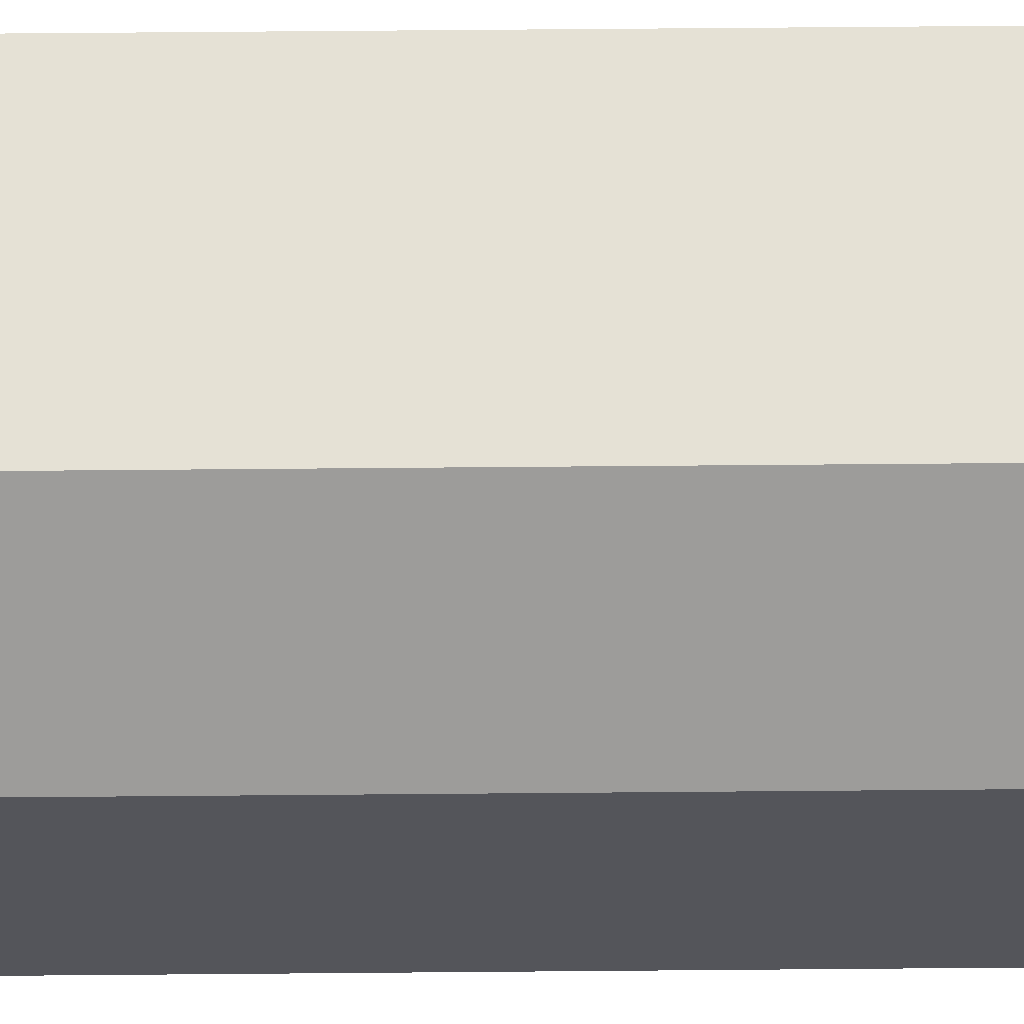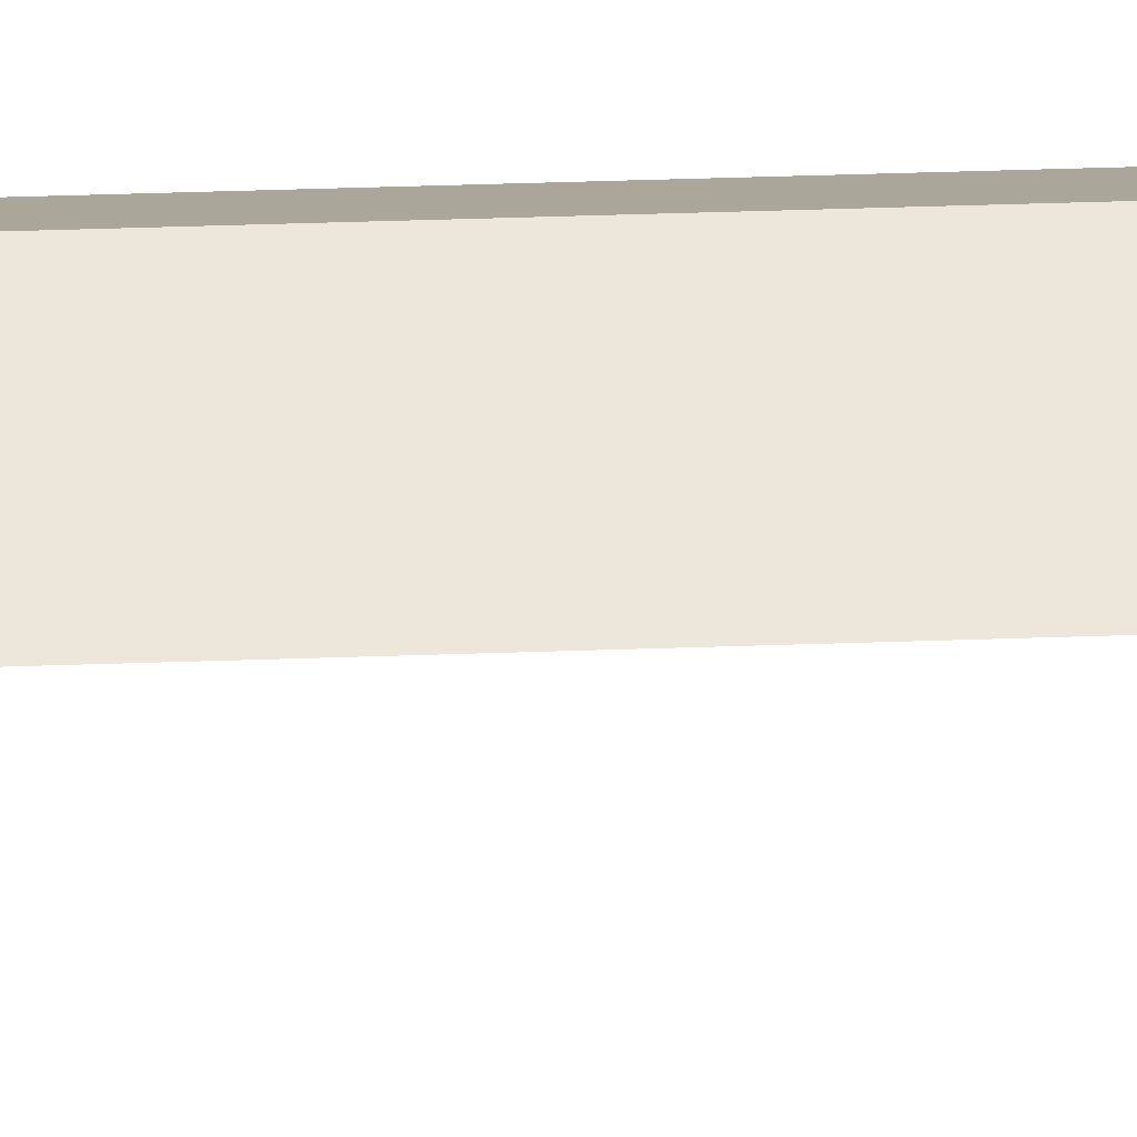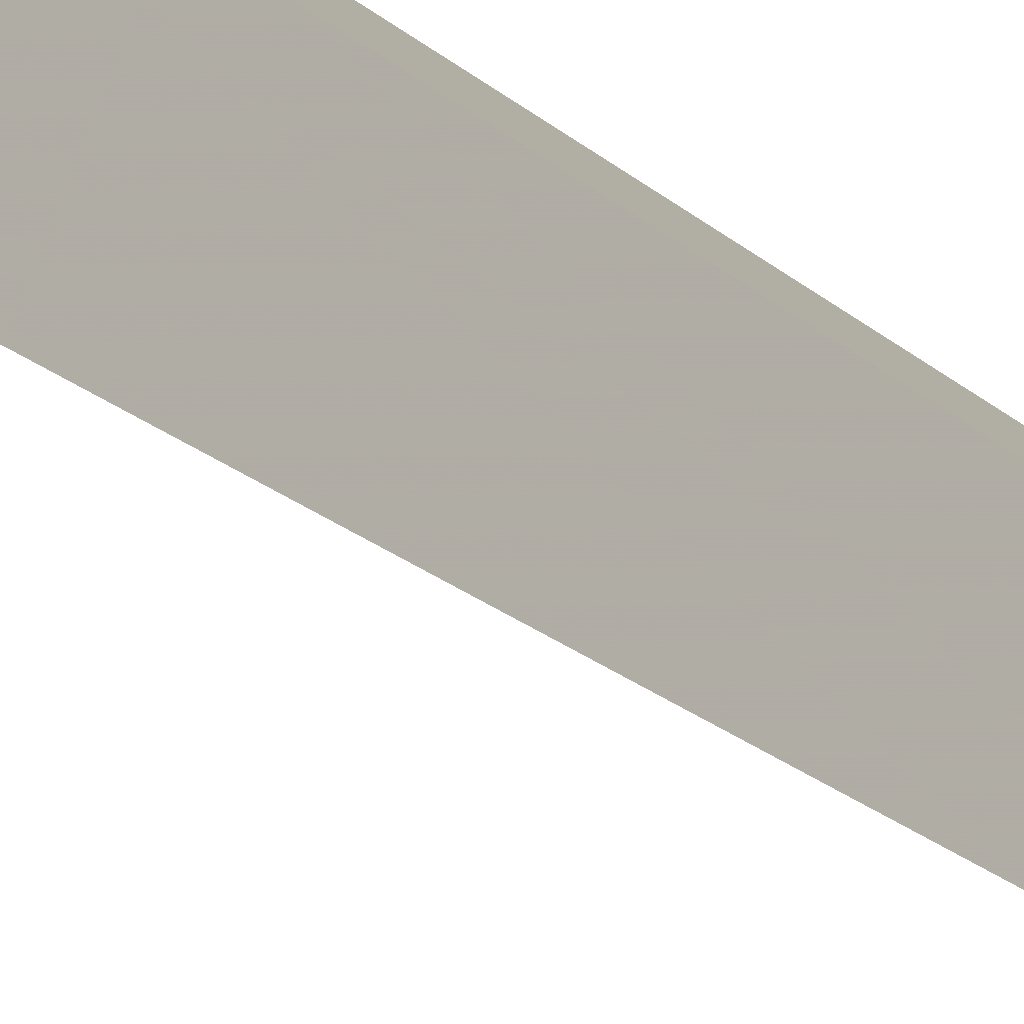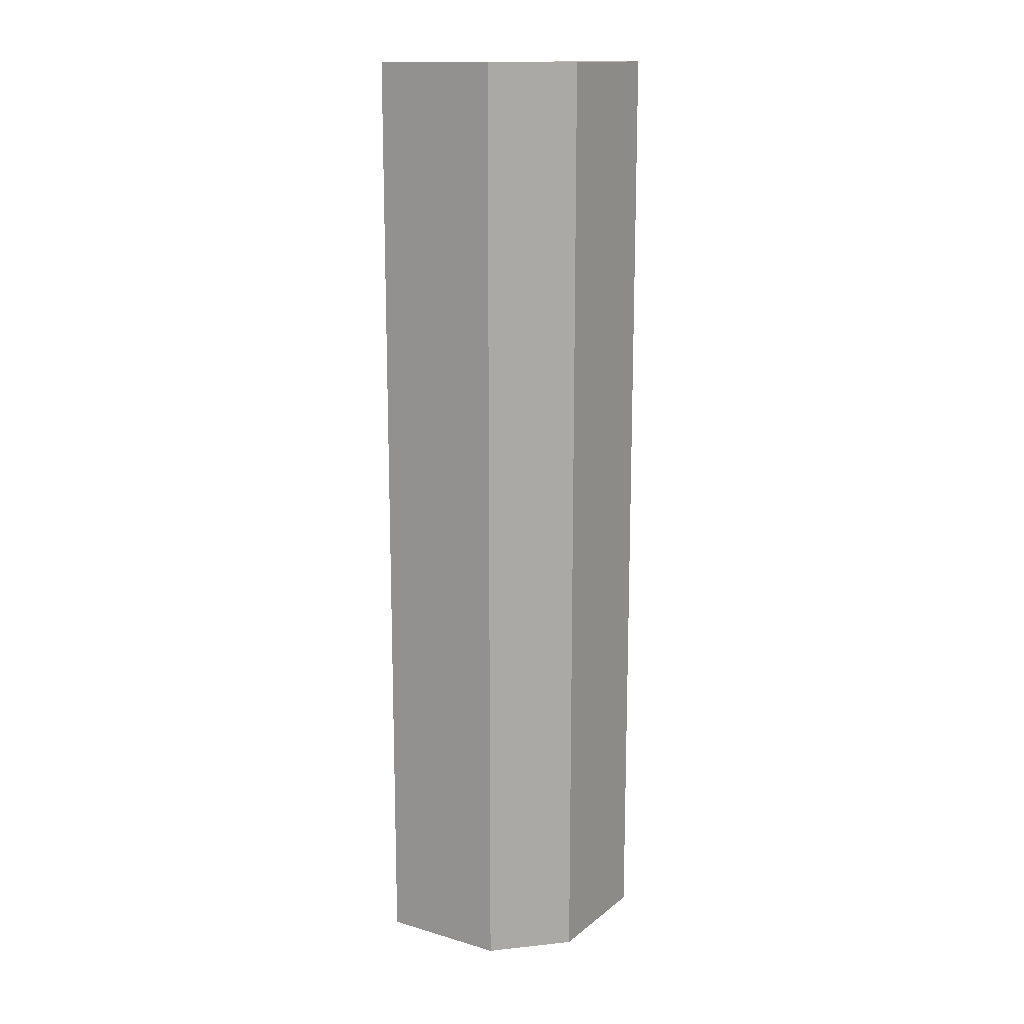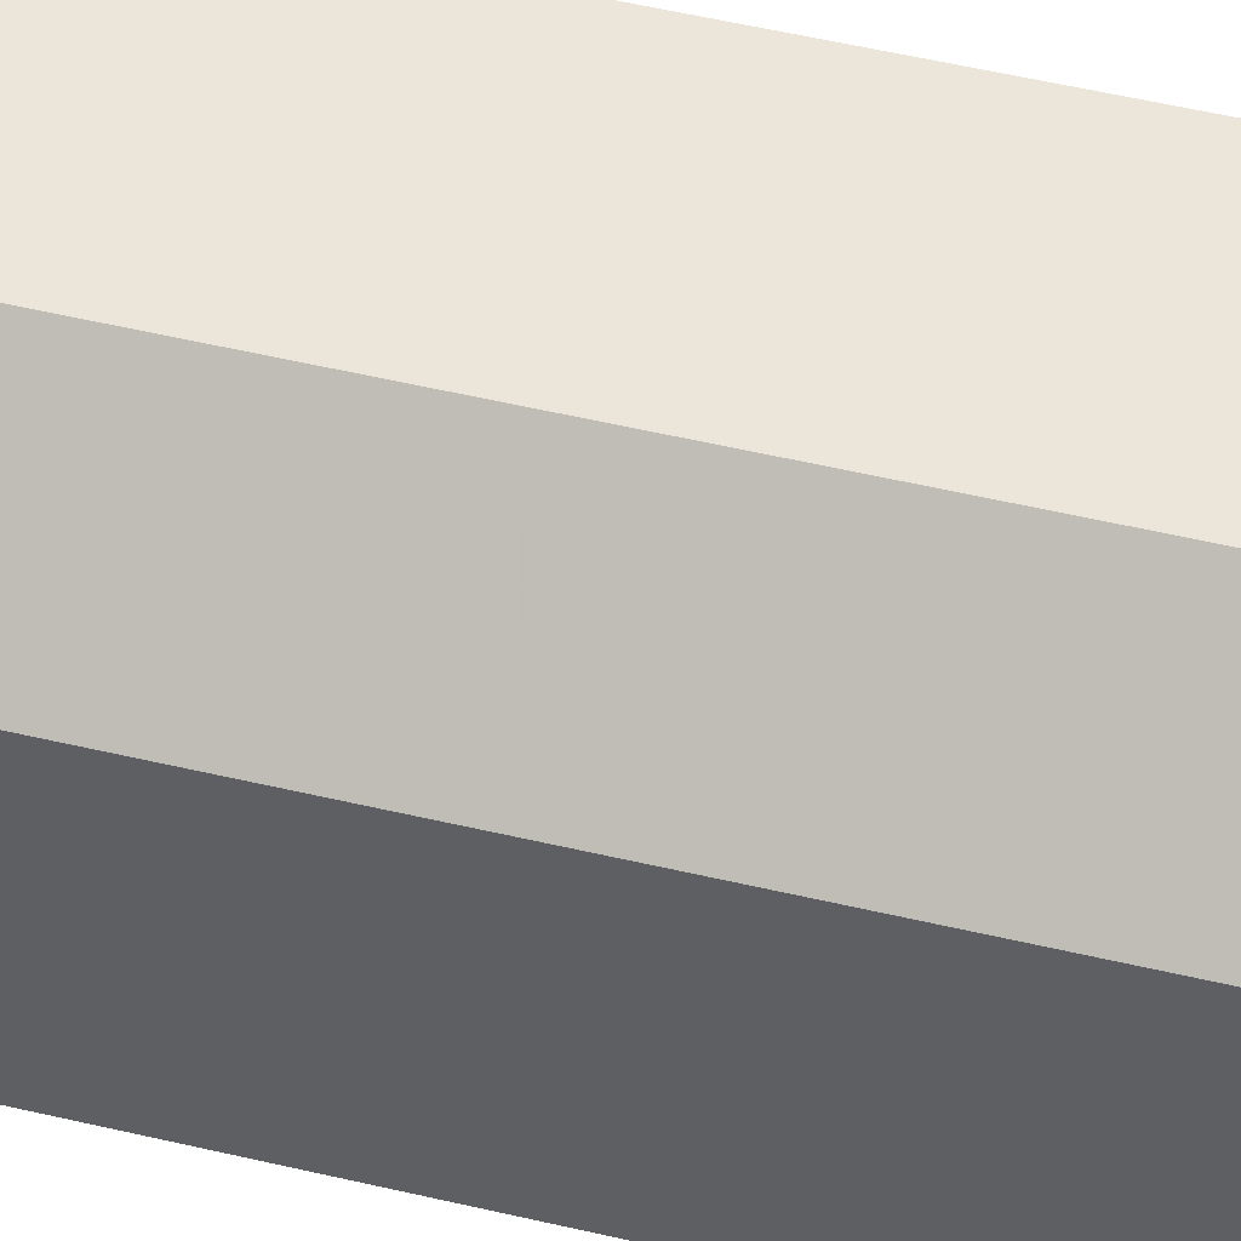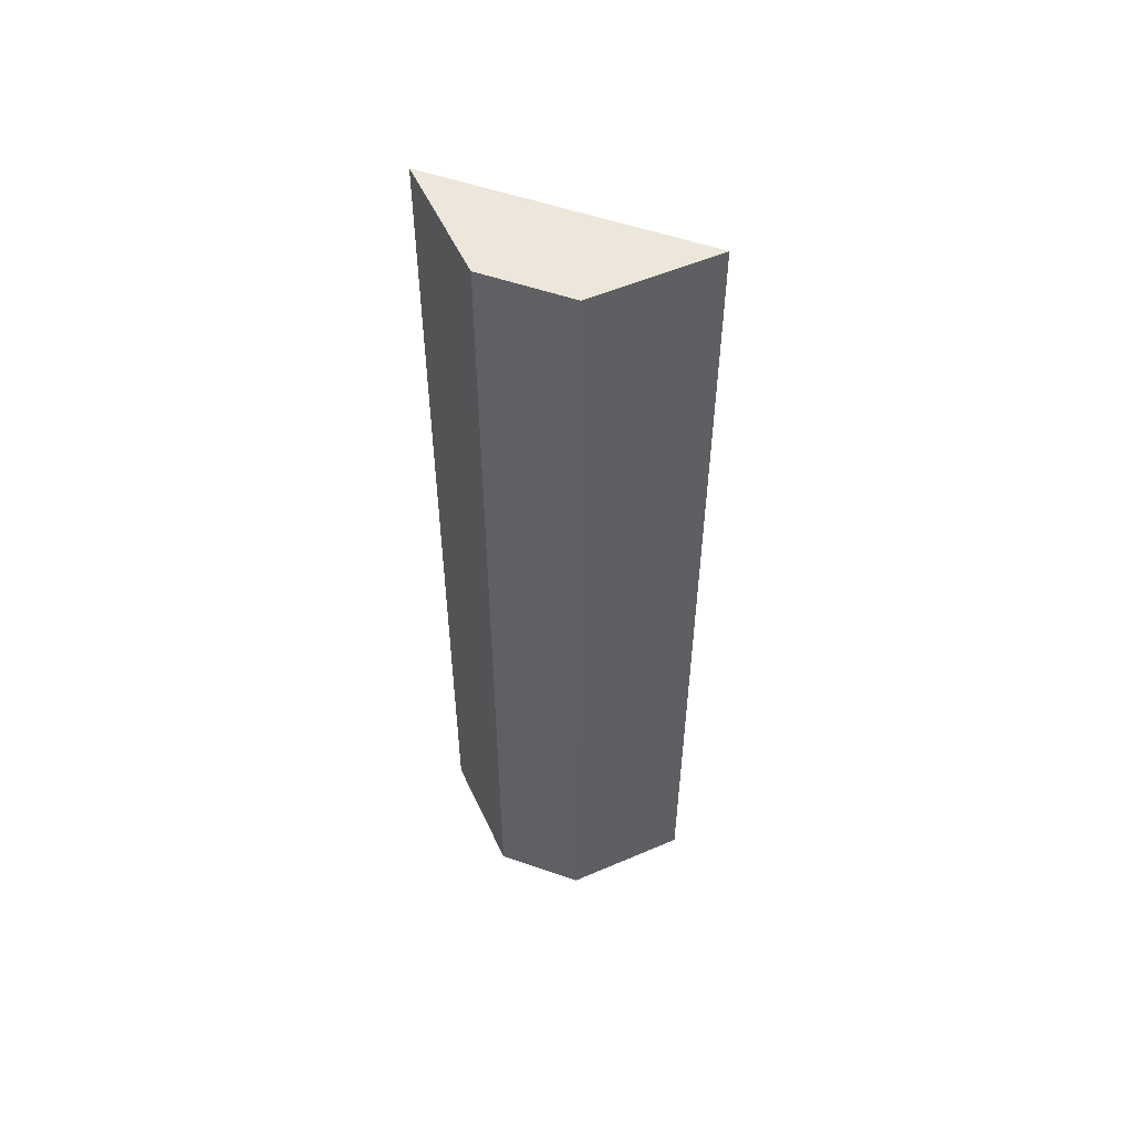
<metadata>
{"format":"obj","ext":"obj","renderer":"f3d","projection":"perspective","resolution":1024,"background":"white","views":[{"elev":65.0,"azim":-90.5,"up":"+Z"},{"elev":52.9,"azim":88.0,"up":"+Z"},{"elev":-21.5,"azim":-146.5,"up":"+Z"},{"elev":14.6,"azim":-57.9,"up":"+Y"},{"elev":46.8,"azim":-74.5,"up":"+Z"},{"elev":53.7,"azim":-24.6,"up":"+Y"}]}
</metadata>
<code>
v -0.3125 0.9375 0.5
v -0.4375 0.9375 0.5
v -0.5 0.9375 0.4375
v -0.5 0.9375 0.3125
v -0.3125 0 0.5
v -0.4375 0 0.5
v -0.5 0 0.4375
v -0.5 0 0.3125
f 1 2 3
f 1 3 4
f 1 4 5
f 1 5 6
f 1 6 2
f 2 6 7
f 2 7 3
f 3 7 8
f 3 8 4
f 4 8 5

</code>
